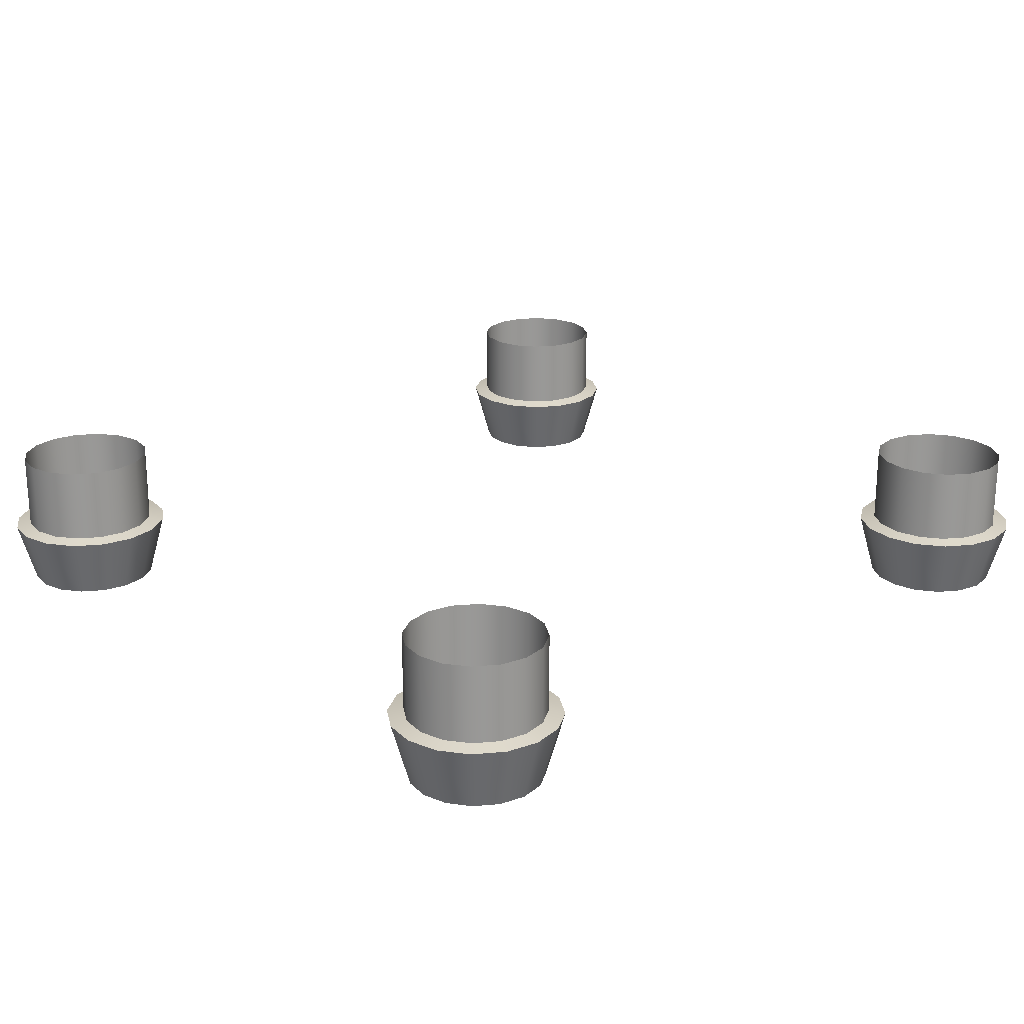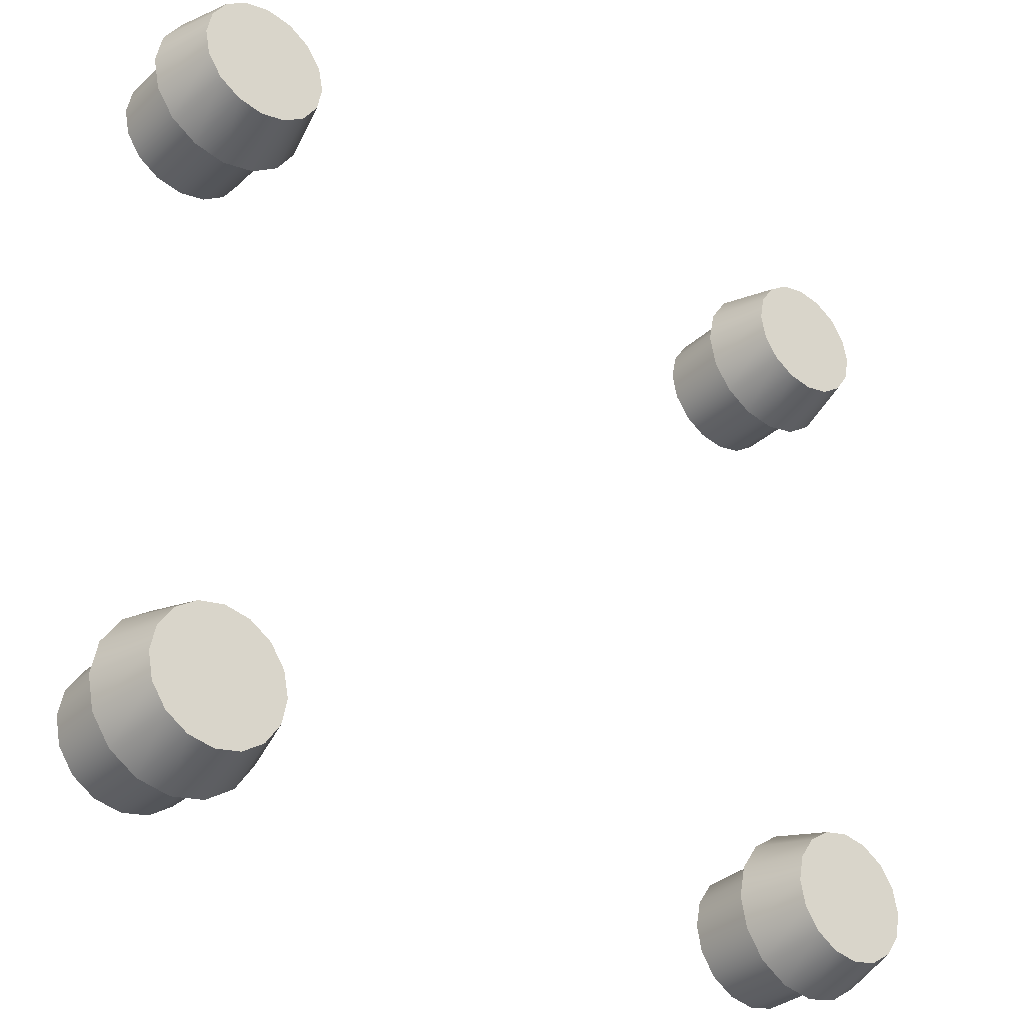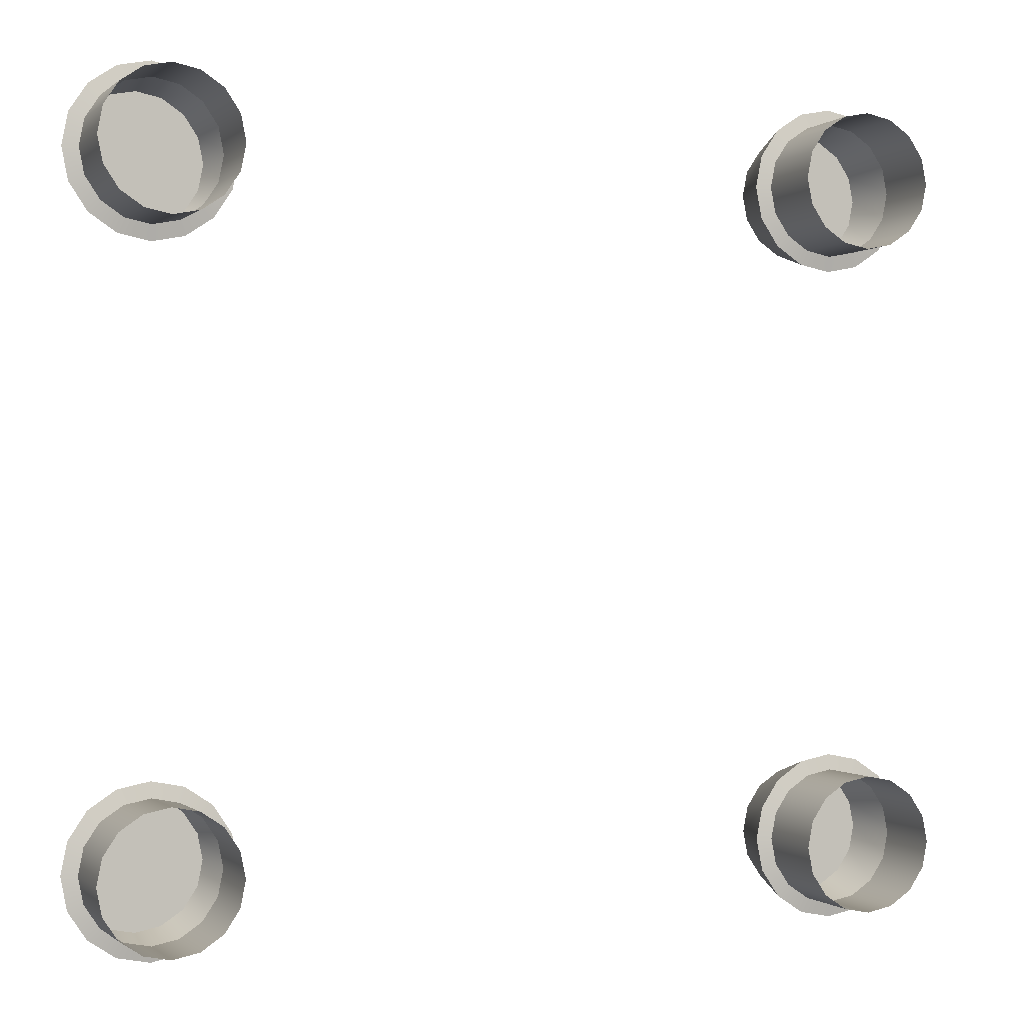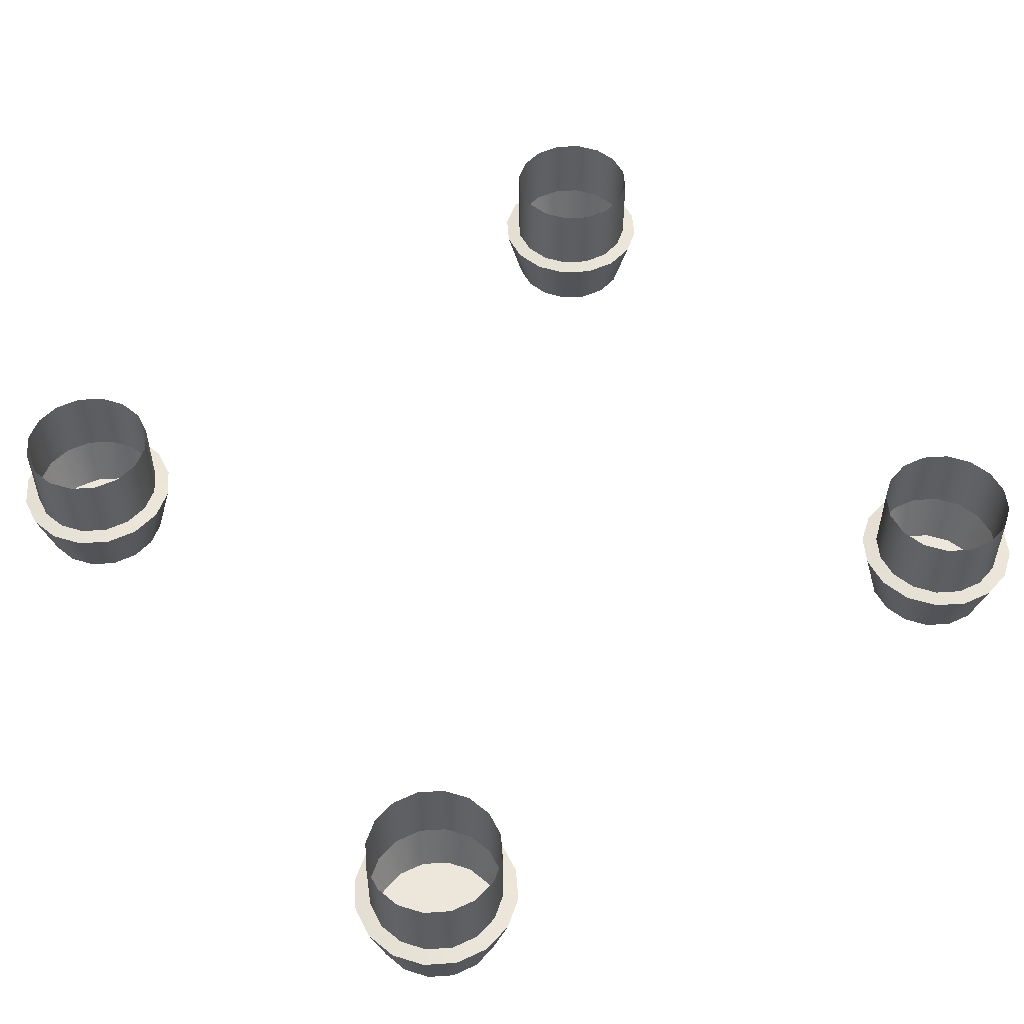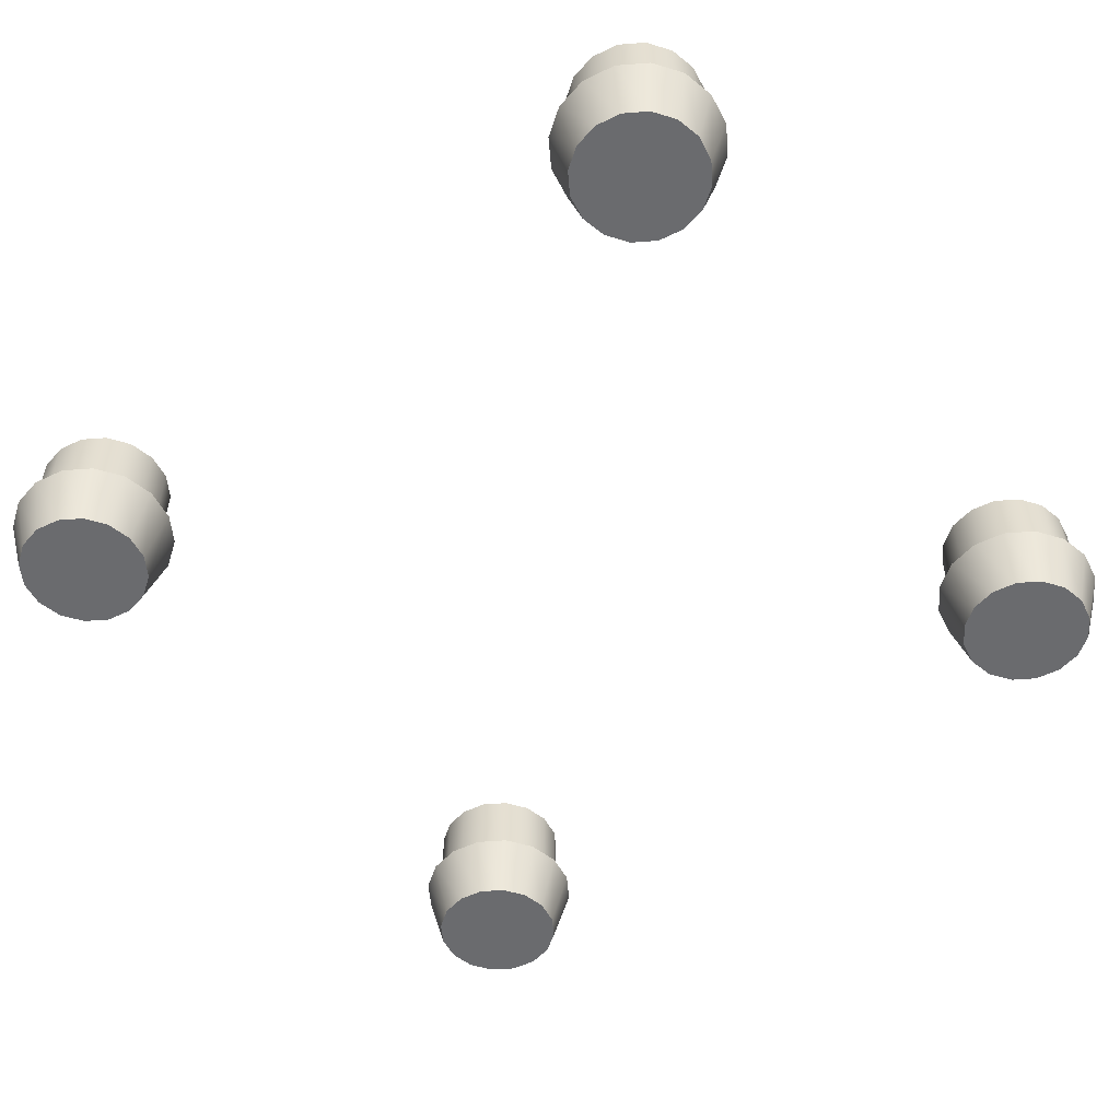
<metadata>
{"format":"obj","ext":"obj","renderer":"f3d","projection":"perspective","resolution":1024,"background":"white","views":[{"elev":21.6,"azim":137.0,"up":"+Y"},{"elev":-32.6,"azim":-38.3,"up":"+Z"},{"elev":-0.4,"azim":157.9,"up":"+Z"},{"elev":51.5,"azim":-37.9,"up":"+Y"},{"elev":-53.4,"azim":-141.6,"up":"+Y"}]}
</metadata>
<code>
o pé
v -0.3781 0.1306 0.3535
v -0.3467 0.1306 0.3597
v -0.3201 0.1306 0.3775
v -0.3023 0.1306 0.4041
v -0.296 0.1306 0.4355
v -0.3023 0.1306 0.4669
v -0.3201 0.1306 0.4936
v -0.3467 0.1306 0.5114
v -0.3781 0.1306 0.5176
v -0.4095 0.1306 0.5114
v -0.4362 0.1306 0.4936
v -0.4539 0.1306 0.4669
v -0.4602 0.1306 0.4355
v -0.4539 0.1306 0.4041
v -0.4362 0.1306 0.3775
v -0.4095 0.1306 0.3597
v -0.3781 0.03804 0.3535
v -0.3467 0.03804 0.3597
v -0.3201 0.03804 0.3775
v -0.3023 0.03804 0.4041
v -0.296 0.03804 0.4355
v -0.3023 0.03804 0.4669
v -0.3201 0.03804 0.4936
v -0.3467 0.03804 0.5114
v -0.3781 0.03804 0.5176
v -0.4095 0.03804 0.5114
v -0.4362 0.03804 0.4936
v -0.4539 0.03804 0.4669
v -0.4602 0.03804 0.4355
v -0.4539 0.03804 0.4041
v -0.4362 0.03804 0.3775
v -0.4095 0.03804 0.3597
v -0.3781 -0.04167 0.3562
v -0.3478 -0.04167 0.3622
v -0.3396 0.03447 0.3425
v -0.322 -0.04167 0.3794
v -0.3069 0.03447 0.3643
v -0.3048 -0.04167 0.4052
v -0.2851 0.03447 0.397
v -0.2988 -0.04167 0.4355
v -0.2774 0.03447 0.4355
v -0.3048 -0.04167 0.4659
v -0.2851 0.03447 0.4741
v -0.322 -0.04167 0.4916
v -0.3069 0.03447 0.5067
v -0.3478 -0.04167 0.5088
v -0.3396 0.03447 0.5285
v -0.3781 -0.04167 0.5148
v -0.3781 0.03447 0.5362
v -0.4085 -0.04167 0.5088
v -0.4166 0.03447 0.5285
v -0.4342 -0.04167 0.4916
v -0.4493 0.03447 0.5067
v -0.4514 -0.04167 0.4659
v -0.4711 0.03447 0.4741
v -0.4574 -0.04167 0.4355
v -0.4788 0.03447 0.4355
v -0.4514 -0.04167 0.4052
v -0.4711 0.03447 0.397
v -0.4342 -0.04167 0.3794
v -0.4493 0.03447 0.3643
v -0.4085 -0.04167 0.3622
v -0.4166 0.03447 0.3425
v -0.3781 0.03447 0.3348
v -0.3781 0.1306 -0.448
v -0.3467 0.1306 -0.4417
v -0.3201 0.1306 -0.4239
v -0.3023 0.1306 -0.3973
v -0.296 0.1306 -0.3659
v -0.3023 0.1306 -0.3345
v -0.3201 0.1306 -0.3079
v -0.3467 0.1306 -0.2901
v -0.3781 0.1306 -0.2838
v -0.4095 0.1306 -0.2901
v -0.4362 0.1306 -0.3079
v -0.4539 0.1306 -0.3345
v -0.4602 0.1306 -0.3659
v -0.4539 0.1306 -0.3973
v -0.4362 0.1306 -0.4239
v -0.4095 0.1306 -0.4417
v -0.3781 0.03804 -0.448
v -0.3467 0.03804 -0.4417
v -0.3201 0.03804 -0.4239
v -0.3023 0.03804 -0.3973
v -0.296 0.03804 -0.3659
v -0.3023 0.03804 -0.3345
v -0.3201 0.03804 -0.3079
v -0.3467 0.03804 -0.2901
v -0.3781 0.03804 -0.2838
v -0.4095 0.03804 -0.2901
v -0.4362 0.03804 -0.3079
v -0.4539 0.03804 -0.3345
v -0.4602 0.03804 -0.3659
v -0.4539 0.03804 -0.3973
v -0.4362 0.03804 -0.4239
v -0.4095 0.03804 -0.4417
v -0.3781 -0.04167 -0.4452
v -0.3478 -0.04167 -0.4392
v -0.3396 0.03447 -0.4589
v -0.322 -0.04167 -0.422
v -0.3069 0.03447 -0.4371
v -0.3048 -0.04167 -0.3963
v -0.2851 0.03447 -0.4044
v -0.2988 -0.04167 -0.3659
v -0.2774 0.03447 -0.3659
v -0.3048 -0.04167 -0.3356
v -0.2851 0.03447 -0.3274
v -0.322 -0.04167 -0.3098
v -0.3069 0.03447 -0.2947
v -0.3478 -0.04167 -0.2926
v -0.3396 0.03447 -0.2729
v -0.3781 -0.04167 -0.2866
v -0.3781 0.03447 -0.2652
v -0.4085 -0.04167 -0.2926
v -0.4166 0.03447 -0.2729
v -0.4342 -0.04167 -0.3098
v -0.4493 0.03447 -0.2947
v -0.4514 -0.04167 -0.3356
v -0.4711 0.03447 -0.3274
v -0.4574 -0.04167 -0.3659
v -0.4788 0.03447 -0.3659
v -0.4514 -0.04167 -0.3963
v -0.4711 0.03447 -0.4044
v -0.4342 -0.04167 -0.422
v -0.4493 0.03447 -0.4371
v -0.4085 -0.04167 -0.4392
v -0.4166 0.03447 -0.4589
v -0.3781 0.03447 -0.4666
v 0.4797 0.1306 0.3535
v 0.5111 0.1306 0.3597
v 0.5377 0.1306 0.3775
v 0.5555 0.1306 0.4041
v 0.5618 0.1306 0.4355
v 0.5555 0.1306 0.4669
v 0.5377 0.1306 0.4936
v 0.5111 0.1306 0.5114
v 0.4797 0.1306 0.5176
v 0.4483 0.1306 0.5114
v 0.4217 0.1306 0.4936
v 0.4039 0.1306 0.4669
v 0.3976 0.1306 0.4355
v 0.4039 0.1306 0.4041
v 0.4217 0.1306 0.3775
v 0.4483 0.1306 0.3597
v 0.4797 0.03804 0.3535
v 0.5111 0.03804 0.3597
v 0.5377 0.03804 0.3775
v 0.5555 0.03804 0.4041
v 0.5618 0.03804 0.4355
v 0.5555 0.03804 0.4669
v 0.5377 0.03804 0.4936
v 0.5111 0.03804 0.5114
v 0.4797 0.03804 0.5176
v 0.4483 0.03804 0.5114
v 0.4217 0.03804 0.4936
v 0.4039 0.03804 0.4669
v 0.3976 0.03804 0.4355
v 0.4039 0.03804 0.4041
v 0.4217 0.03804 0.3775
v 0.4483 0.03804 0.3597
v 0.4797 -0.04167 0.3562
v 0.5101 -0.04167 0.3622
v 0.5182 0.03447 0.3425
v 0.5358 -0.04167 0.3794
v 0.5509 0.03447 0.3643
v 0.553 -0.04167 0.4052
v 0.5727 0.03447 0.397
v 0.559 -0.04167 0.4355
v 0.5804 0.03447 0.4355
v 0.553 -0.04167 0.4659
v 0.5727 0.03447 0.4741
v 0.5358 -0.04167 0.4916
v 0.5509 0.03447 0.5067
v 0.5101 -0.04167 0.5088
v 0.5182 0.03447 0.5285
v 0.4797 -0.04167 0.5148
v 0.4797 0.03447 0.5362
v 0.4494 -0.04167 0.5088
v 0.4412 0.03447 0.5285
v 0.4236 -0.04167 0.4916
v 0.4085 0.03447 0.5067
v 0.4064 -0.04167 0.4659
v 0.3867 0.03447 0.4741
v 0.4004 -0.04167 0.4355
v 0.379 0.03447 0.4355
v 0.4064 -0.04167 0.4052
v 0.3867 0.03447 0.397
v 0.4236 -0.04167 0.3794
v 0.4085 0.03447 0.3643
v 0.4494 -0.04167 0.3622
v 0.4412 0.03447 0.3425
v 0.4797 0.03447 0.3348
v 0.4797 0.1306 -0.448
v 0.5111 0.1306 -0.4417
v 0.5377 0.1306 -0.4239
v 0.5555 0.1306 -0.3973
v 0.5618 0.1306 -0.3659
v 0.5555 0.1306 -0.3345
v 0.5377 0.1306 -0.3079
v 0.5111 0.1306 -0.2901
v 0.4797 0.1306 -0.2838
v 0.4483 0.1306 -0.2901
v 0.4217 0.1306 -0.3079
v 0.4039 0.1306 -0.3345
v 0.3976 0.1306 -0.3659
v 0.4039 0.1306 -0.3973
v 0.4217 0.1306 -0.4239
v 0.4483 0.1306 -0.4417
v 0.4797 0.03804 -0.448
v 0.5111 0.03804 -0.4417
v 0.5377 0.03804 -0.4239
v 0.5555 0.03804 -0.3973
v 0.5618 0.03804 -0.3659
v 0.5555 0.03804 -0.3345
v 0.5377 0.03804 -0.3079
v 0.5111 0.03804 -0.2901
v 0.4797 0.03804 -0.2838
v 0.4483 0.03804 -0.2901
v 0.4217 0.03804 -0.3079
v 0.4039 0.03804 -0.3345
v 0.3976 0.03804 -0.3659
v 0.4039 0.03804 -0.3973
v 0.4217 0.03804 -0.4239
v 0.4483 0.03804 -0.4417
v 0.4797 -0.04167 -0.4452
v 0.5101 -0.04167 -0.4392
v 0.5182 0.03447 -0.4589
v 0.5358 -0.04167 -0.422
v 0.5509 0.03447 -0.4371
v 0.553 -0.04167 -0.3963
v 0.5727 0.03447 -0.4044
v 0.559 -0.04167 -0.3659
v 0.5804 0.03447 -0.3659
v 0.553 -0.04167 -0.3356
v 0.5727 0.03447 -0.3274
v 0.5358 -0.04167 -0.3098
v 0.5509 0.03447 -0.2947
v 0.5101 -0.04167 -0.2926
v 0.5182 0.03447 -0.2729
v 0.4797 -0.04167 -0.2866
v 0.4797 0.03447 -0.2652
v 0.4494 -0.04167 -0.2926
v 0.4412 0.03447 -0.2729
v 0.4236 -0.04167 -0.3098
v 0.4085 0.03447 -0.2947
v 0.4064 -0.04167 -0.3356
v 0.3867 0.03447 -0.3274
v 0.4004 -0.04167 -0.3659
v 0.379 0.03447 -0.3659
v 0.4064 -0.04167 -0.3963
v 0.3867 0.03447 -0.4044
v 0.4236 -0.04167 -0.422
v 0.4085 0.03447 -0.4371
v 0.4494 -0.04167 -0.4392
v 0.4412 0.03447 -0.4589
v 0.4797 0.03447 -0.4666
v -0.3781 -0.04167 0.3562
v -0.3478 -0.04167 0.3622
v -0.322 -0.04167 0.3794
v -0.3048 -0.04167 0.4052
v -0.2988 -0.04167 0.4355
v -0.3048 -0.04167 0.4659
v -0.322 -0.04167 0.4916
v -0.3478 -0.04167 0.5088
v -0.3781 -0.04167 0.5148
v -0.4085 -0.04167 0.5088
v -0.4342 -0.04167 0.4916
v -0.4514 -0.04167 0.4659
v -0.4574 -0.04167 0.4355
v -0.4514 -0.04167 0.4052
v -0.4342 -0.04167 0.3794
v -0.4085 -0.04167 0.3622
v -0.3781 -0.04167 -0.4452
v -0.3478 -0.04167 -0.4392
v -0.322 -0.04167 -0.422
v -0.3048 -0.04167 -0.3963
v -0.2988 -0.04167 -0.3659
v -0.3048 -0.04167 -0.3356
v -0.322 -0.04167 -0.3098
v -0.3478 -0.04167 -0.2926
v -0.3781 -0.04167 -0.2866
v -0.4085 -0.04167 -0.2926
v -0.4342 -0.04167 -0.3098
v -0.4514 -0.04167 -0.3356
v -0.4574 -0.04167 -0.3659
v -0.4514 -0.04167 -0.3963
v -0.4342 -0.04167 -0.422
v -0.4085 -0.04167 -0.4392
v 0.4797 -0.04167 0.3562
v 0.5101 -0.04167 0.3622
v 0.5358 -0.04167 0.3794
v 0.553 -0.04167 0.4052
v 0.559 -0.04167 0.4355
v 0.553 -0.04167 0.4659
v 0.5358 -0.04167 0.4916
v 0.5101 -0.04167 0.5088
v 0.4797 -0.04167 0.5148
v 0.4494 -0.04167 0.5088
v 0.4236 -0.04167 0.4916
v 0.4064 -0.04167 0.4659
v 0.4004 -0.04167 0.4355
v 0.4064 -0.04167 0.4052
v 0.4236 -0.04167 0.3794
v 0.4494 -0.04167 0.3622
v 0.4797 -0.04167 -0.4452
v 0.5101 -0.04167 -0.4392
v 0.5358 -0.04167 -0.422
v 0.553 -0.04167 -0.3963
v 0.559 -0.04167 -0.3659
v 0.553 -0.04167 -0.3356
v 0.5358 -0.04167 -0.3098
v 0.5101 -0.04167 -0.2926
v 0.4797 -0.04167 -0.2866
v 0.4494 -0.04167 -0.2926
v 0.4236 -0.04167 -0.3098
v 0.4064 -0.04167 -0.3356
v 0.4004 -0.04167 -0.3659
v 0.4064 -0.04167 -0.3963
v 0.4236 -0.04167 -0.422
v 0.4494 -0.04167 -0.4392
f 17 1 2 18
f 18 2 3 19
f 19 3 4 20
f 20 4 5 21
f 21 5 6 22
f 22 6 7 23
f 23 7 8 24
f 24 8 9 25
f 25 9 10 26
f 26 10 11 27
f 27 11 12 28
f 28 12 13 29
f 29 13 14 30
f 30 14 15 31
f 31 15 16 32
f 32 16 1 17
f 31 32 63 61
f 24 25 49 47
f 17 18 35 64
f 32 17 64 63
f 25 26 51 49
f 18 19 37 35
f 26 27 53 51
f 19 20 39 37
f 27 28 55 53
f 20 21 41 39
f 28 29 57 55
f 21 22 43 41
f 29 30 59 57
f 22 23 45 43
f 30 31 61 59
f 23 24 47 45
f 62 63 64 33
f 60 61 63 62
f 58 59 61 60
f 56 57 59 58
f 54 55 57 56
f 52 53 55 54
f 50 51 53 52
f 48 49 51 50
f 46 47 49 48
f 44 45 47 46
f 42 43 45 44
f 40 41 43 42
f 38 39 41 40
f 36 37 39 38
f 34 35 37 36
f 33 64 35 34
f 81 65 66 82
f 82 66 67 83
f 83 67 68 84
f 84 68 69 85
f 85 69 70 86
f 86 70 71 87
f 87 71 72 88
f 88 72 73 89
f 89 73 74 90
f 90 74 75 91
f 91 75 76 92
f 92 76 77 93
f 93 77 78 94
f 94 78 79 95
f 95 79 80 96
f 96 80 65 81
f 95 96 127 125
f 88 89 113 111
f 81 82 99 128
f 96 81 128 127
f 89 90 115 113
f 82 83 101 99
f 90 91 117 115
f 83 84 103 101
f 91 92 119 117
f 84 85 105 103
f 92 93 121 119
f 85 86 107 105
f 93 94 123 121
f 86 87 109 107
f 94 95 125 123
f 87 88 111 109
f 126 127 128 97
f 124 125 127 126
f 122 123 125 124
f 120 121 123 122
f 118 119 121 120
f 116 117 119 118
f 114 115 117 116
f 112 113 115 114
f 110 111 113 112
f 108 109 111 110
f 106 107 109 108
f 104 105 107 106
f 102 103 105 104
f 100 101 103 102
f 98 99 101 100
f 97 128 99 98
f 145 129 130 146
f 146 130 131 147
f 147 131 132 148
f 148 132 133 149
f 149 133 134 150
f 150 134 135 151
f 151 135 136 152
f 152 136 137 153
f 153 137 138 154
f 154 138 139 155
f 155 139 140 156
f 156 140 141 157
f 157 141 142 158
f 158 142 143 159
f 159 143 144 160
f 160 144 129 145
f 159 160 191 189
f 152 153 177 175
f 145 146 163 192
f 160 145 192 191
f 153 154 179 177
f 146 147 165 163
f 154 155 181 179
f 147 148 167 165
f 155 156 183 181
f 148 149 169 167
f 156 157 185 183
f 149 150 171 169
f 157 158 187 185
f 150 151 173 171
f 158 159 189 187
f 151 152 175 173
f 190 191 192 161
f 188 189 191 190
f 186 187 189 188
f 184 185 187 186
f 182 183 185 184
f 180 181 183 182
f 178 179 181 180
f 176 177 179 178
f 174 175 177 176
f 172 173 175 174
f 170 171 173 172
f 168 169 171 170
f 166 167 169 168
f 164 165 167 166
f 162 163 165 164
f 161 192 163 162
f 209 193 194 210
f 210 194 195 211
f 211 195 196 212
f 212 196 197 213
f 213 197 198 214
f 214 198 199 215
f 215 199 200 216
f 216 200 201 217
f 217 201 202 218
f 218 202 203 219
f 219 203 204 220
f 220 204 205 221
f 221 205 206 222
f 222 206 207 223
f 223 207 208 224
f 224 208 193 209
f 223 224 255 253
f 216 217 241 239
f 209 210 227 256
f 224 209 256 255
f 217 218 243 241
f 210 211 229 227
f 218 219 245 243
f 211 212 231 229
f 219 220 247 245
f 212 213 233 231
f 220 221 249 247
f 213 214 235 233
f 221 222 251 249
f 214 215 237 235
f 222 223 253 251
f 215 216 239 237
f 254 255 256 225
f 252 253 255 254
f 250 251 253 252
f 248 249 251 250
f 246 247 249 248
f 244 245 247 246
f 242 243 245 244
f 240 241 243 242
f 238 239 241 240
f 236 237 239 238
f 234 235 237 236
f 232 233 235 234
f 230 231 233 232
f 228 229 231 230
f 226 227 229 228
f 225 256 227 226
f 257 258 259 260 261 262 263 264 265 266 267 268 269 270 271 272
f 273 274 275 276 277 278 279 280 281 282 283 284 285 286 287 288
f 289 290 291 292 293 294 295 296 297 298 299 300 301 302 303 304
f 305 306 307 308 309 310 311 312 313 314 315 316 317 318 319 320

</code>
